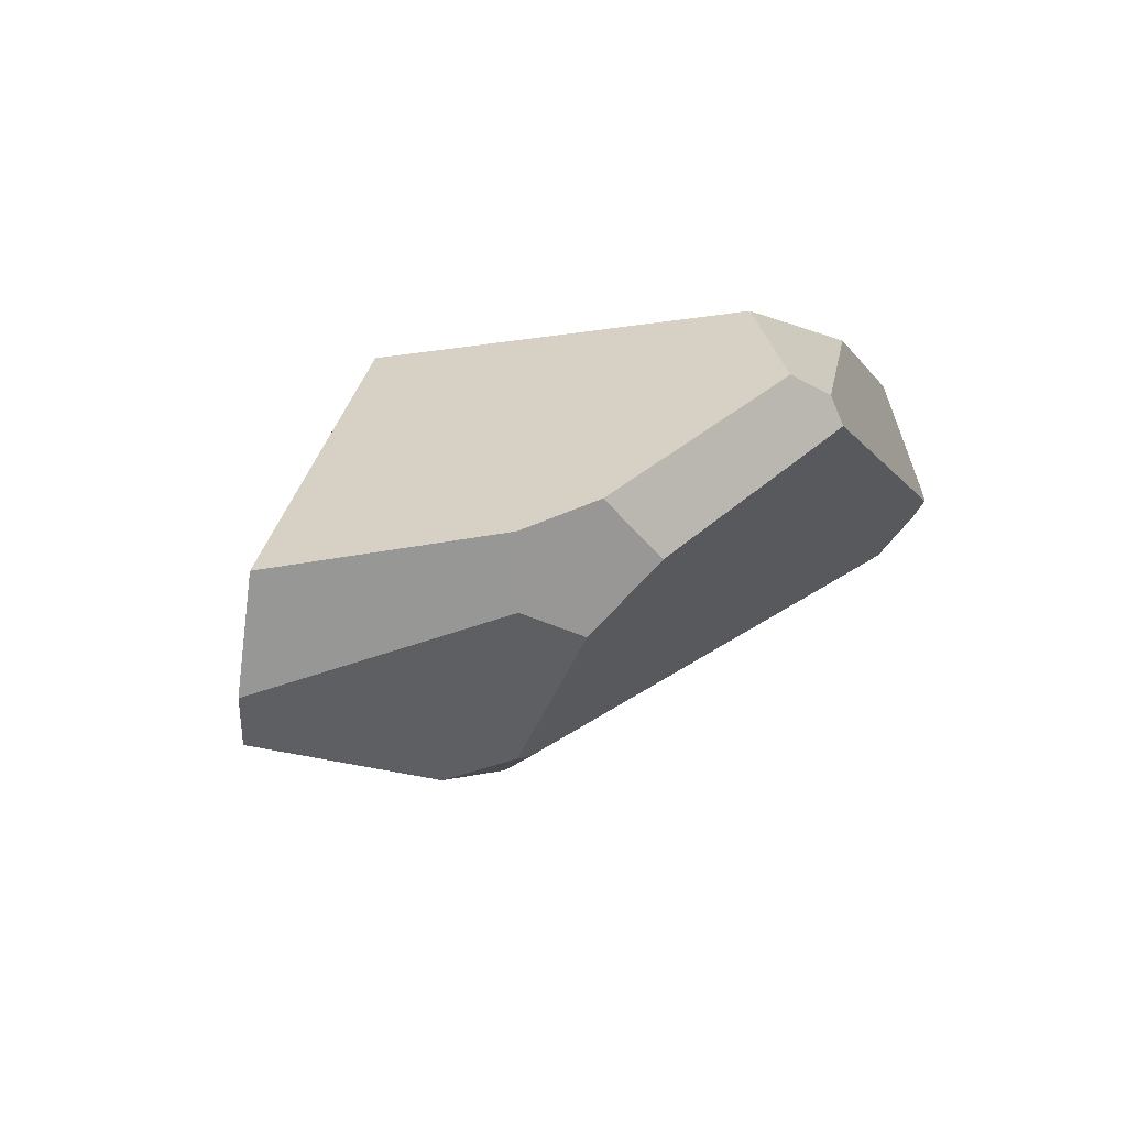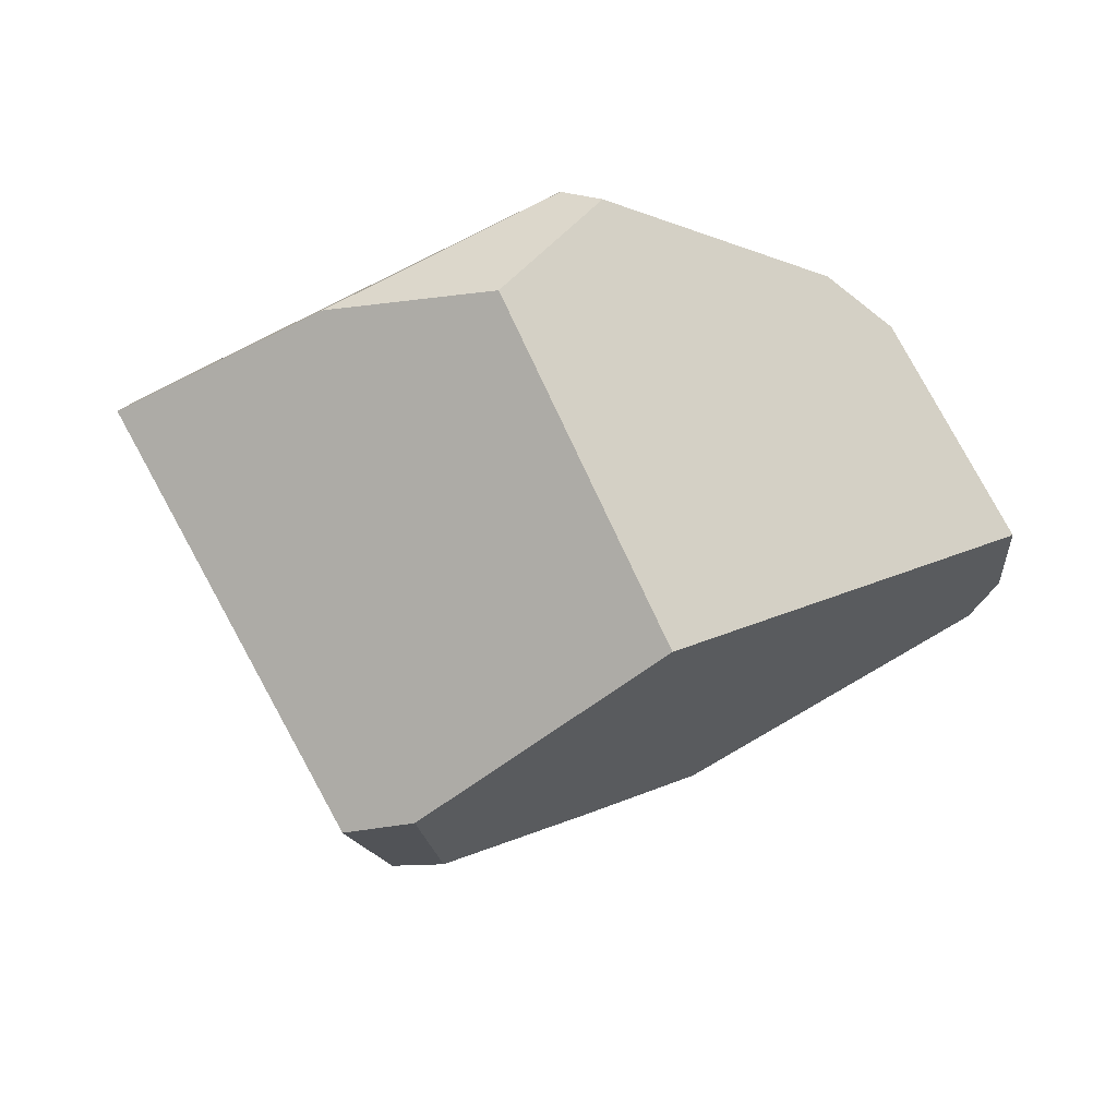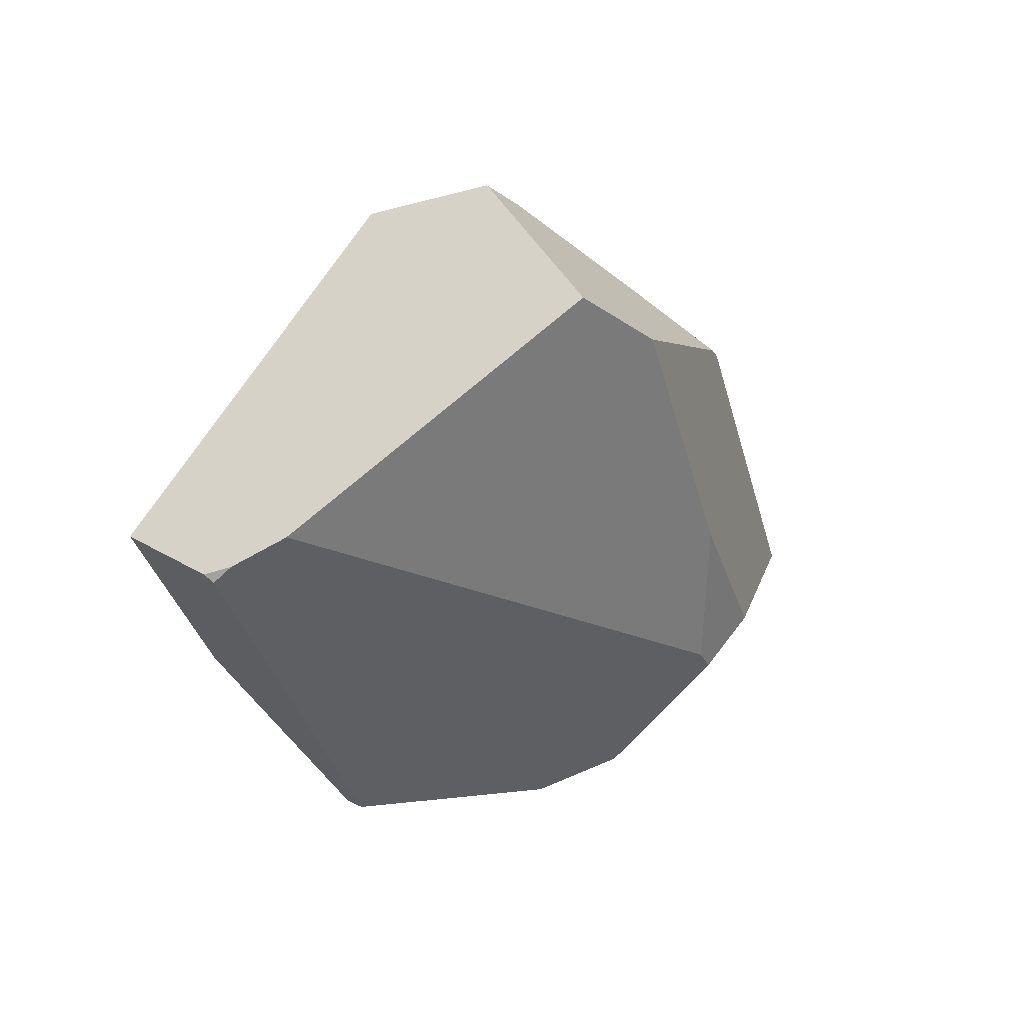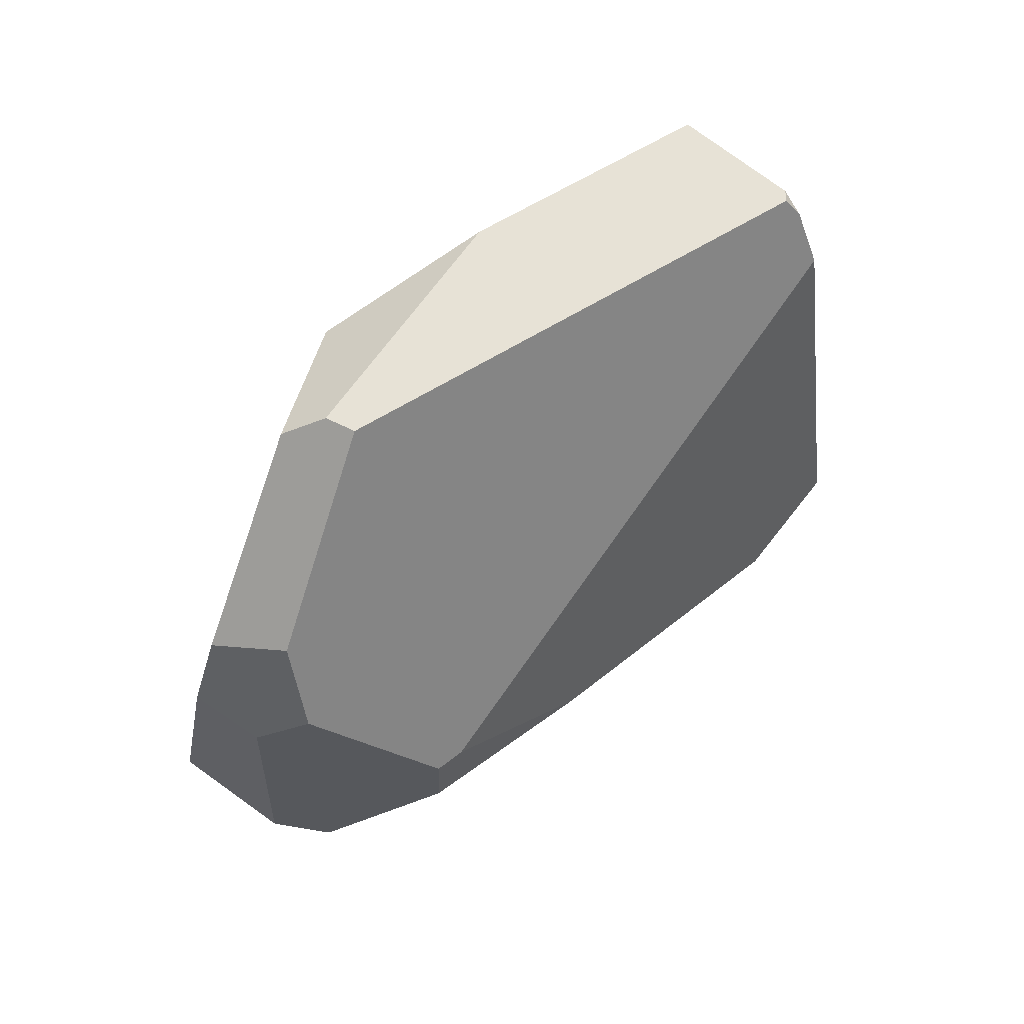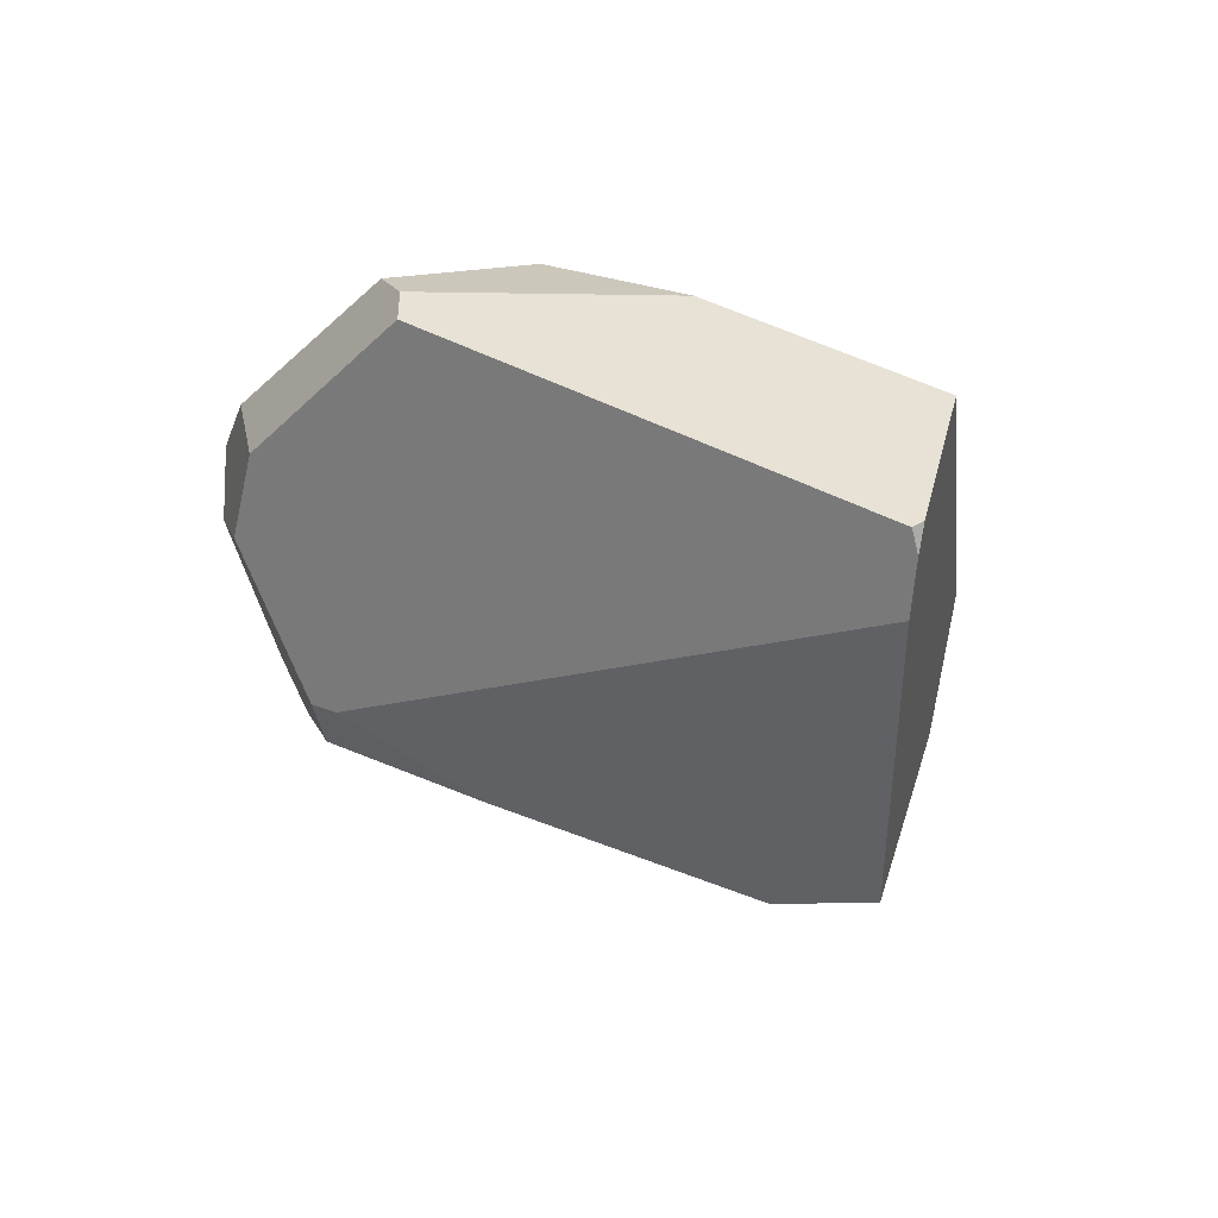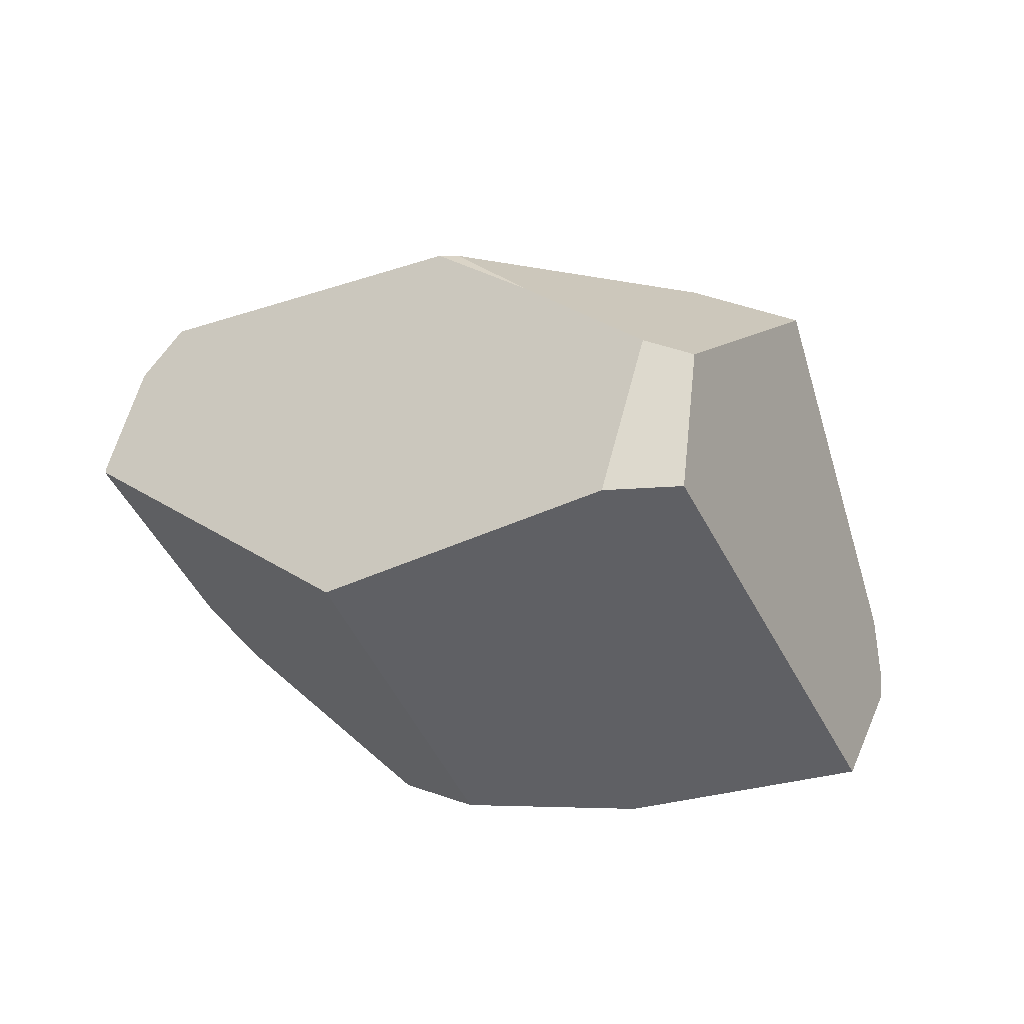
<metadata>
{"format":"obj","ext":"obj","renderer":"f3d","projection":"perspective","resolution":1024,"background":"white","views":[{"elev":20.8,"azim":-50.8,"up":"+Z"},{"elev":73.5,"azim":-176.5,"up":"+Z"},{"elev":-14.8,"azim":131.0,"up":"+Y"},{"elev":-79.1,"azim":54.0,"up":"+Y"},{"elev":-11.5,"azim":40.0,"up":"+Z"},{"elev":66.1,"azim":22.8,"up":"+Y"}]}
</metadata>
<code>
g  Instance
v 5.277 -48.22 2.238
v 4.774 -47.46 2.064
v 5.28 -48.22 1.945
v 5.28 -48.22 1.945
v 4.774 -47.46 2.064
v 4.737 -47.4 1.586
v 4.737 -47.4 1.586
v 4.774 -47.46 2.064
v 4.77 -47.45 2.043
v 5.277 -48.22 2.238
v 5.538 -48.38 2.319
v 4.774 -47.46 2.064
v 4.774 -47.46 2.064
v 5.538 -48.38 2.319
v 4.776 -47.45 2.064
v 4.776 -47.45 2.064
v 5.538 -48.38 2.319
v 6.069 -46.82 2.414
v 6.069 -46.82 2.414
v 5.538 -48.38 2.319
v 6.783 -48.09 2.668
v 6.783 -48.09 2.668
v 5.538 -48.38 2.319
v 6.421 -48.53 2.58
v 6.351 -46.46 1.009
v 5.903 -46.68 0.8858
v 6.914 -46.19 1.187
v 6.914 -46.19 1.187
v 5.903 -46.68 0.8858
v 6.998 -46.24 1.822
v 6.998 -46.24 1.822
v 5.903 -46.68 0.8858
v 6.069 -46.82 2.414
v 6.069 -46.82 2.414
v 5.903 -46.68 0.8858
v 4.776 -47.45 2.064
v 4.776 -47.45 2.064
v 5.903 -46.68 0.8858
v 4.77 -47.45 2.043
v 4.77 -47.45 2.043
v 5.903 -46.68 0.8858
v 4.737 -47.4 1.586
v 4.737 -47.4 1.586
v 5.903 -46.68 0.8858
v 4.82 -47.32 1.354
v 7.124 -46.17 1.177
v 6.914 -46.19 1.187
v 7.283 -46.21 1.7
v 7.283 -46.21 1.7
v 6.914 -46.19 1.187
v 6.998 -46.24 1.822
v 5.726 -48.49 2.073
v 5.538 -48.38 2.319
v 5.49 -48.35 1.821
v 5.49 -48.35 1.821
v 5.538 -48.38 2.319
v 5.28 -48.22 1.945
v 5.28 -48.22 1.945
v 5.538 -48.38 2.319
v 5.277 -48.22 2.238
v 6.421 -48.53 2.58
v 6.584 -48.6 2.478
v 6.783 -48.09 2.668
v 6.783 -48.09 2.668
v 6.584 -48.6 2.478
v 7.462 -48.08 2.406
v 5.543 -47.99 1.232
v 5.388 -47.75 1.132
v 5.65 -47.96 1.194
v 5.65 -47.96 1.194
v 5.388 -47.75 1.132
v 6.007 -47.52 0.8692
v 8.29 -47.78 1.969
v 7.283 -46.21 1.7
v 7.462 -48.08 2.406
v 7.462 -48.08 2.406
v 7.283 -46.21 1.7
v 6.783 -48.09 2.668
v 6.783 -48.09 2.668
v 7.283 -46.21 1.7
v 6.069 -46.82 2.414
v 6.069 -46.82 2.414
v 7.283 -46.21 1.7
v 6.998 -46.24 1.822
v 6.421 -48.53 2.58
v 5.538 -48.38 2.319
v 6.584 -48.6 2.478
v 6.584 -48.6 2.478
v 5.538 -48.38 2.319
v 6.614 -48.64 2.363
v 6.614 -48.64 2.363
v 5.538 -48.38 2.319
v 5.726 -48.49 2.073
v 5.65 -47.96 1.194
v 6.007 -47.52 0.8692
v 8.155 -47.88 1.236
v 8.155 -47.88 1.236
v 6.007 -47.52 0.8692
v 7.378 -46.92 0.4569
v 7.378 -46.92 0.4569
v 6.007 -47.52 0.8692
v 6.923 -46.97 0.4732
v 5.903 -46.68 0.8858
v 6.351 -46.46 1.009
v 5.976 -46.68 0.8557
v 8.29 -47.78 1.969
v 7.462 -48.08 2.406
v 8.302 -48.01 1.516
v 8.302 -48.01 1.516
v 7.462 -48.08 2.406
v 8.273 -48.04 1.493
v 8.273 -48.04 1.493
v 7.462 -48.08 2.406
v 6.614 -48.64 2.363
v 6.614 -48.64 2.363
v 7.462 -48.08 2.406
v 6.584 -48.6 2.478
v 7.378 -46.92 0.4569
v 6.923 -46.97 0.4732
v 7.124 -46.17 1.177
v 7.124 -46.17 1.177
v 6.923 -46.97 0.4732
v 6.914 -46.19 1.187
v 6.914 -46.19 1.187
v 6.923 -46.97 0.4732
v 6.351 -46.46 1.009
v 6.351 -46.46 1.009
v 6.923 -46.97 0.4732
v 5.976 -46.68 0.8557
v 5.543 -47.99 1.232
v 5.49 -48.35 1.821
v 5.388 -47.75 1.132
v 5.388 -47.75 1.132
v 5.49 -48.35 1.821
v 4.82 -47.32 1.354
v 4.82 -47.32 1.354
v 5.49 -48.35 1.821
v 4.737 -47.4 1.586
v 4.737 -47.4 1.586
v 5.49 -48.35 1.821
v 5.28 -48.22 1.945
v 8.273 -48.04 1.493
v 8.262 -47.99 1.41
v 8.302 -48.01 1.516
v 8.302 -48.01 1.516
v 8.262 -47.99 1.41
v 8.29 -47.78 1.969
v 8.29 -47.78 1.969
v 8.262 -47.99 1.41
v 7.283 -46.21 1.7
v 7.283 -46.21 1.7
v 8.262 -47.99 1.41
v 7.124 -46.17 1.177
v 7.124 -46.17 1.177
v 8.262 -47.99 1.41
v 7.378 -46.92 0.4569
v 7.378 -46.92 0.4569
v 8.262 -47.99 1.41
v 8.155 -47.88 1.236
v 5.65 -47.96 1.194
v 8.155 -47.88 1.236
v 5.543 -47.99 1.232
v 5.543 -47.99 1.232
v 8.155 -47.88 1.236
v 5.49 -48.35 1.821
v 5.49 -48.35 1.821
v 8.155 -47.88 1.236
v 5.726 -48.49 2.073
v 5.726 -48.49 2.073
v 8.155 -47.88 1.236
v 6.614 -48.64 2.363
v 6.614 -48.64 2.363
v 8.155 -47.88 1.236
v 8.273 -48.04 1.493
v 8.273 -48.04 1.493
v 8.155 -47.88 1.236
v 8.262 -47.99 1.41
v 4.77 -47.45 2.043
v 4.774 -47.46 2.064
v 4.776 -47.45 2.064
v 6.923 -46.97 0.4732
v 6.007 -47.52 0.8692
v 5.976 -46.68 0.8557
v 5.976 -46.68 0.8557
v 6.007 -47.52 0.8692
v 5.903 -46.68 0.8858
v 5.903 -46.68 0.8858
v 6.007 -47.52 0.8692
v 4.82 -47.32 1.354
v 4.82 -47.32 1.354
v 6.007 -47.52 0.8692
v 5.388 -47.75 1.132
f 1 2 3
f 4 5 6
f 7 8 9
f 10 11 12
f 13 14 15
f 16 17 18
f 19 20 21
f 22 23 24
f 25 26 27
f 28 29 30
f 31 32 33
f 34 35 36
f 37 38 39
f 40 41 42
f 43 44 45
f 46 47 48
f 49 50 51
f 52 53 54
f 55 56 57
f 58 59 60
f 61 62 63
f 64 65 66
f 67 68 69
f 70 71 72
f 73 74 75
f 76 77 78
f 79 80 81
f 82 83 84
f 85 86 87
f 88 89 90
f 91 92 93
f 94 95 96
f 97 98 99
f 100 101 102
f 103 104 105
f 106 107 108
f 109 110 111
f 112 113 114
f 115 116 117
f 118 119 120
f 121 122 123
f 124 125 126
f 127 128 129
f 130 131 132
f 133 134 135
f 136 137 138
f 139 140 141
f 142 143 144
f 145 146 147
f 148 149 150
f 151 152 153
f 154 155 156
f 157 158 159
f 160 161 162
f 163 164 165
f 166 167 168
f 169 170 171
f 172 173 174
f 175 176 177
f 178 179 180
f 181 182 183
f 184 185 186
f 187 188 189
f 190 191 192

</code>
